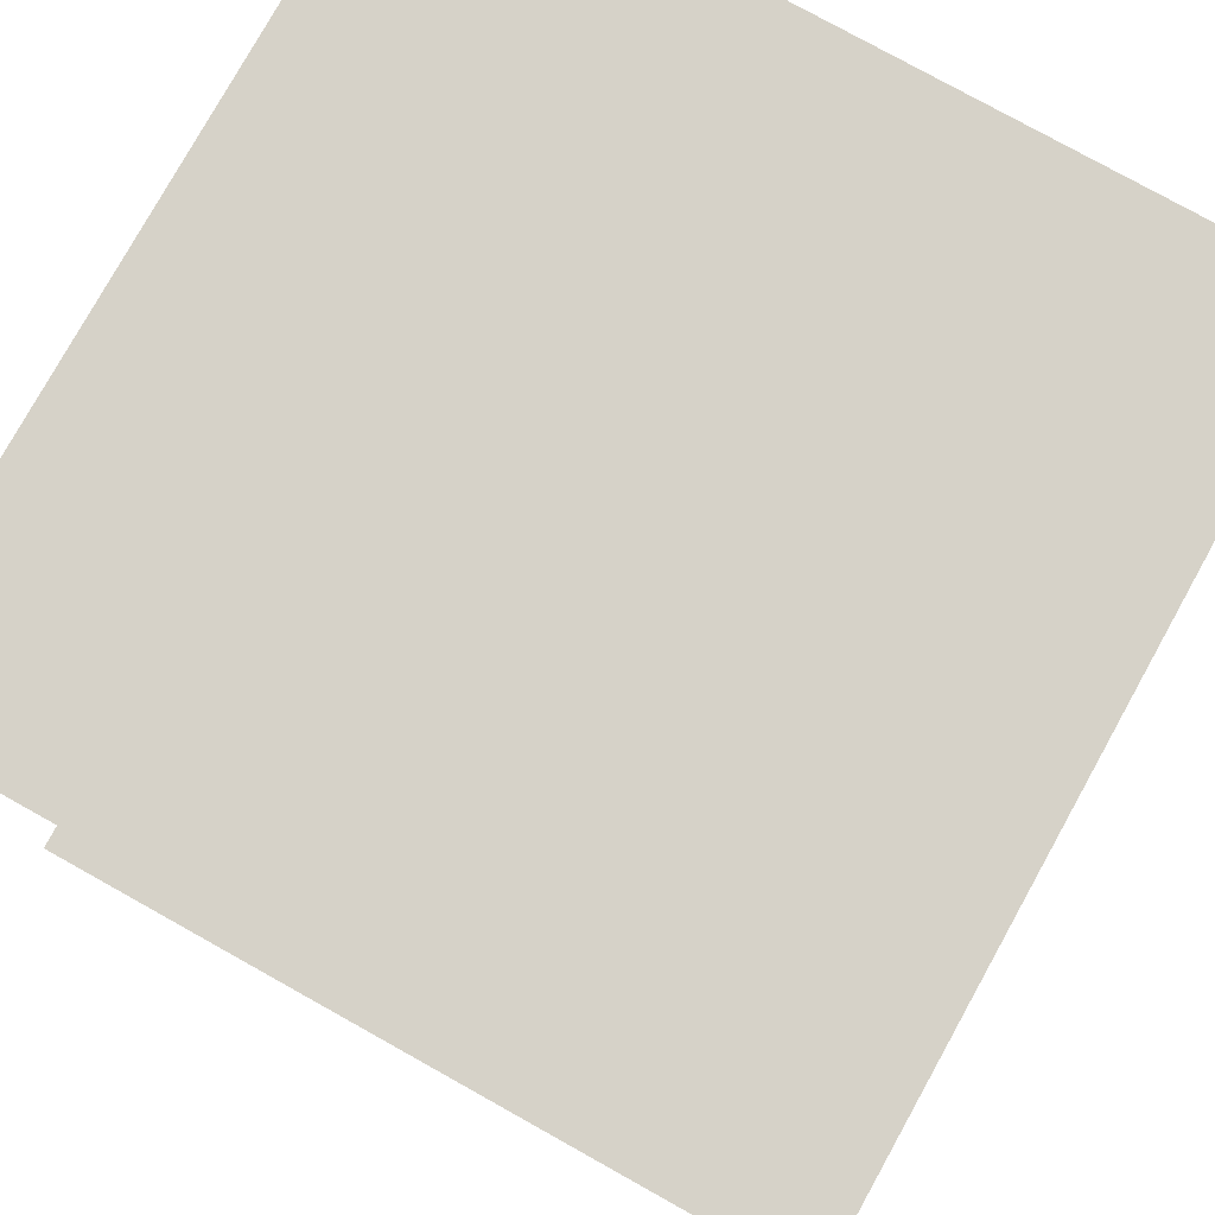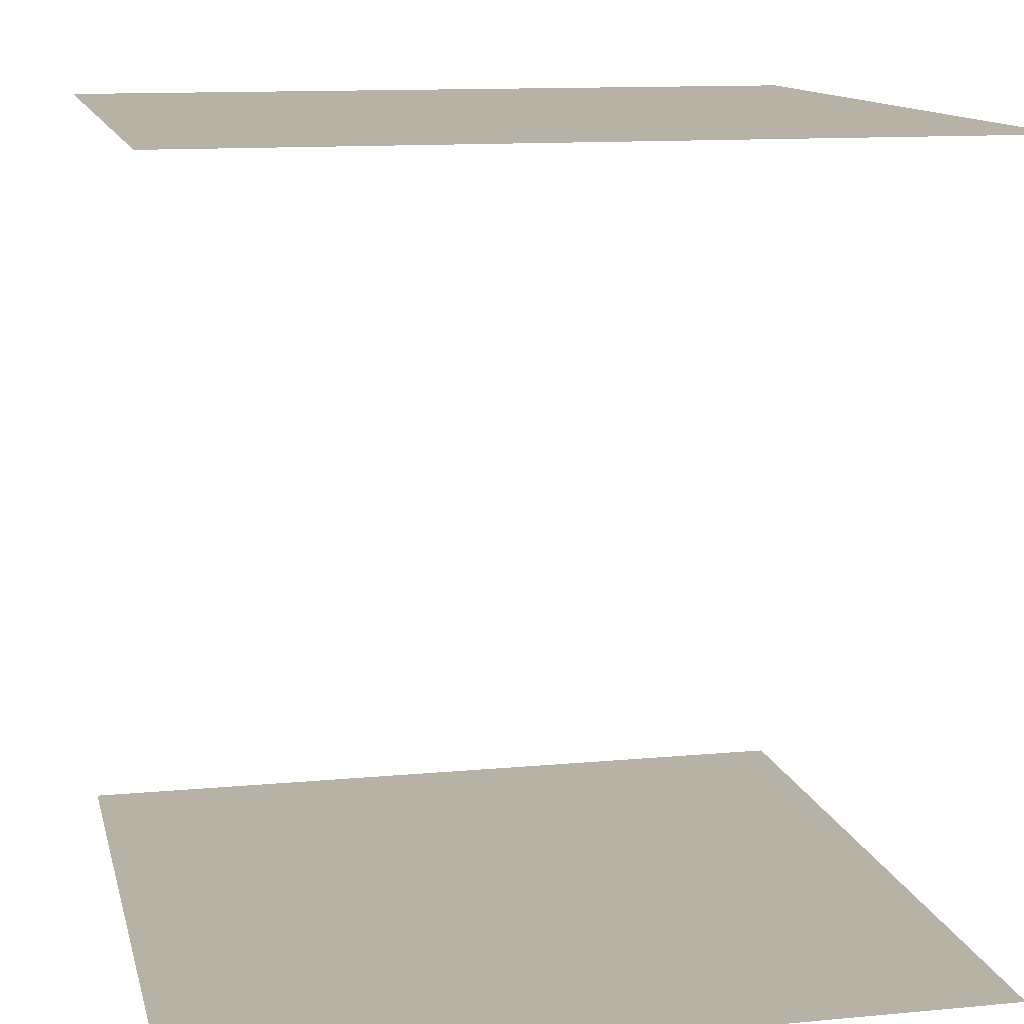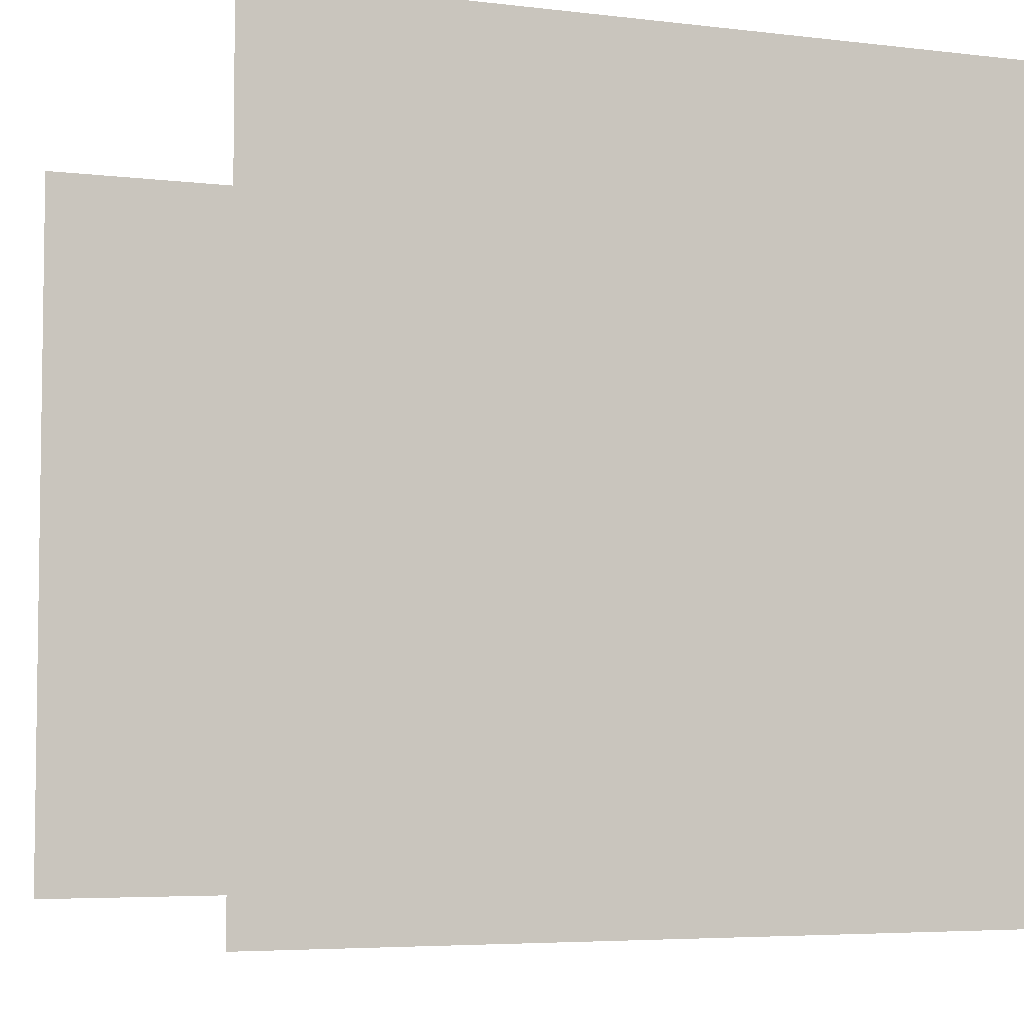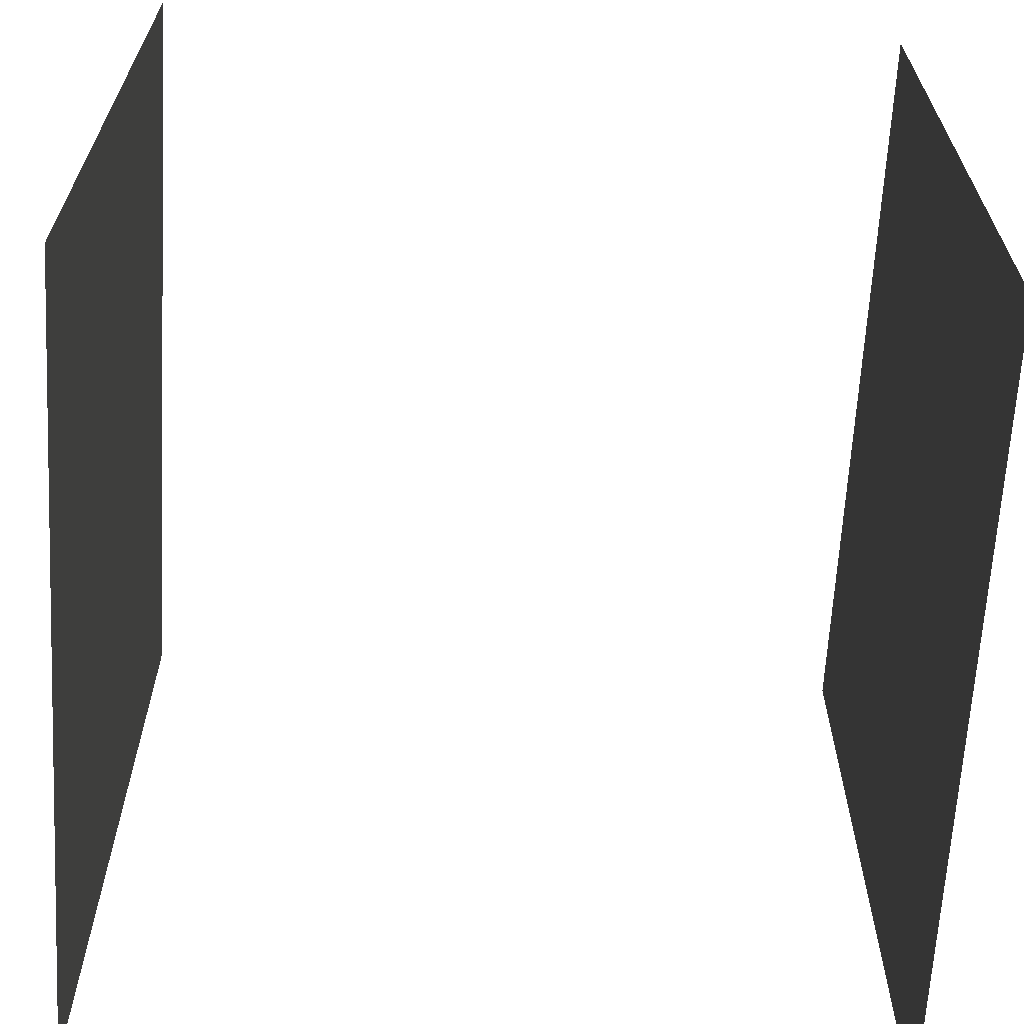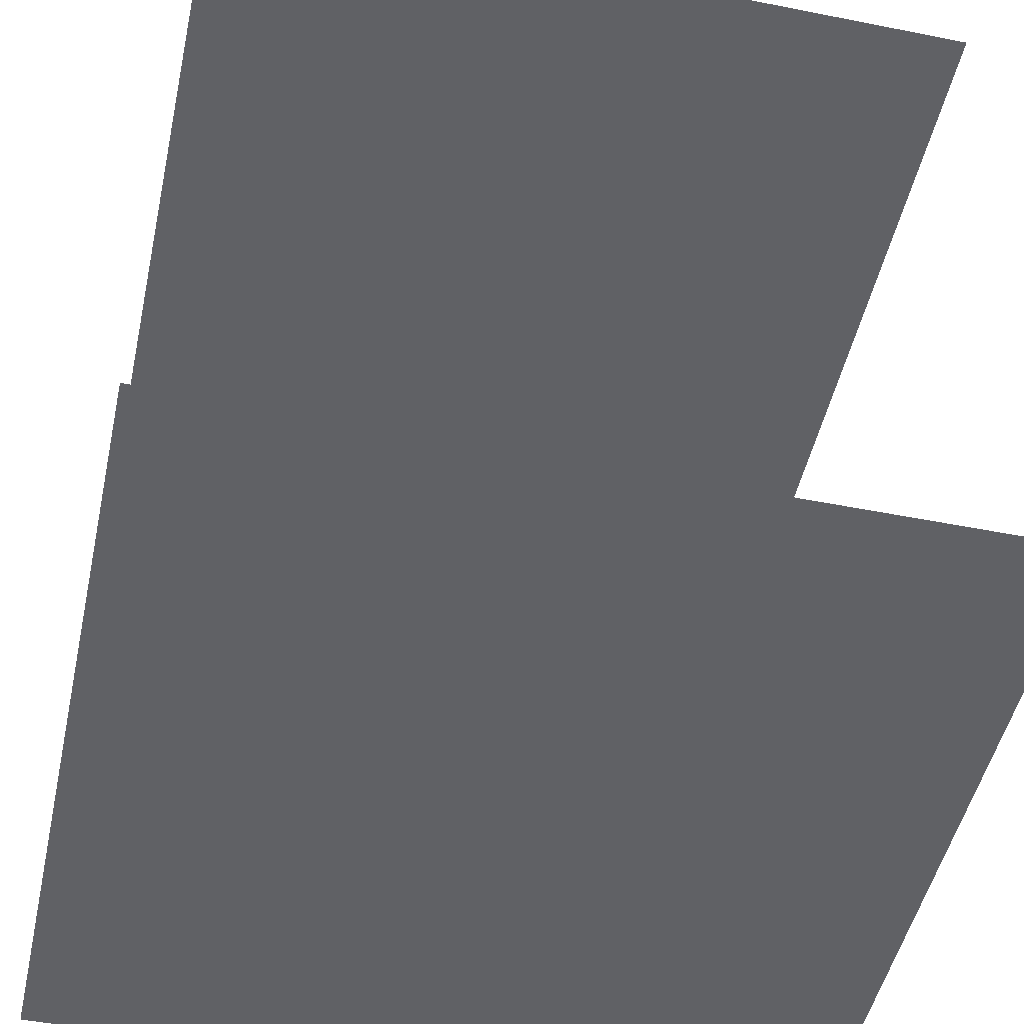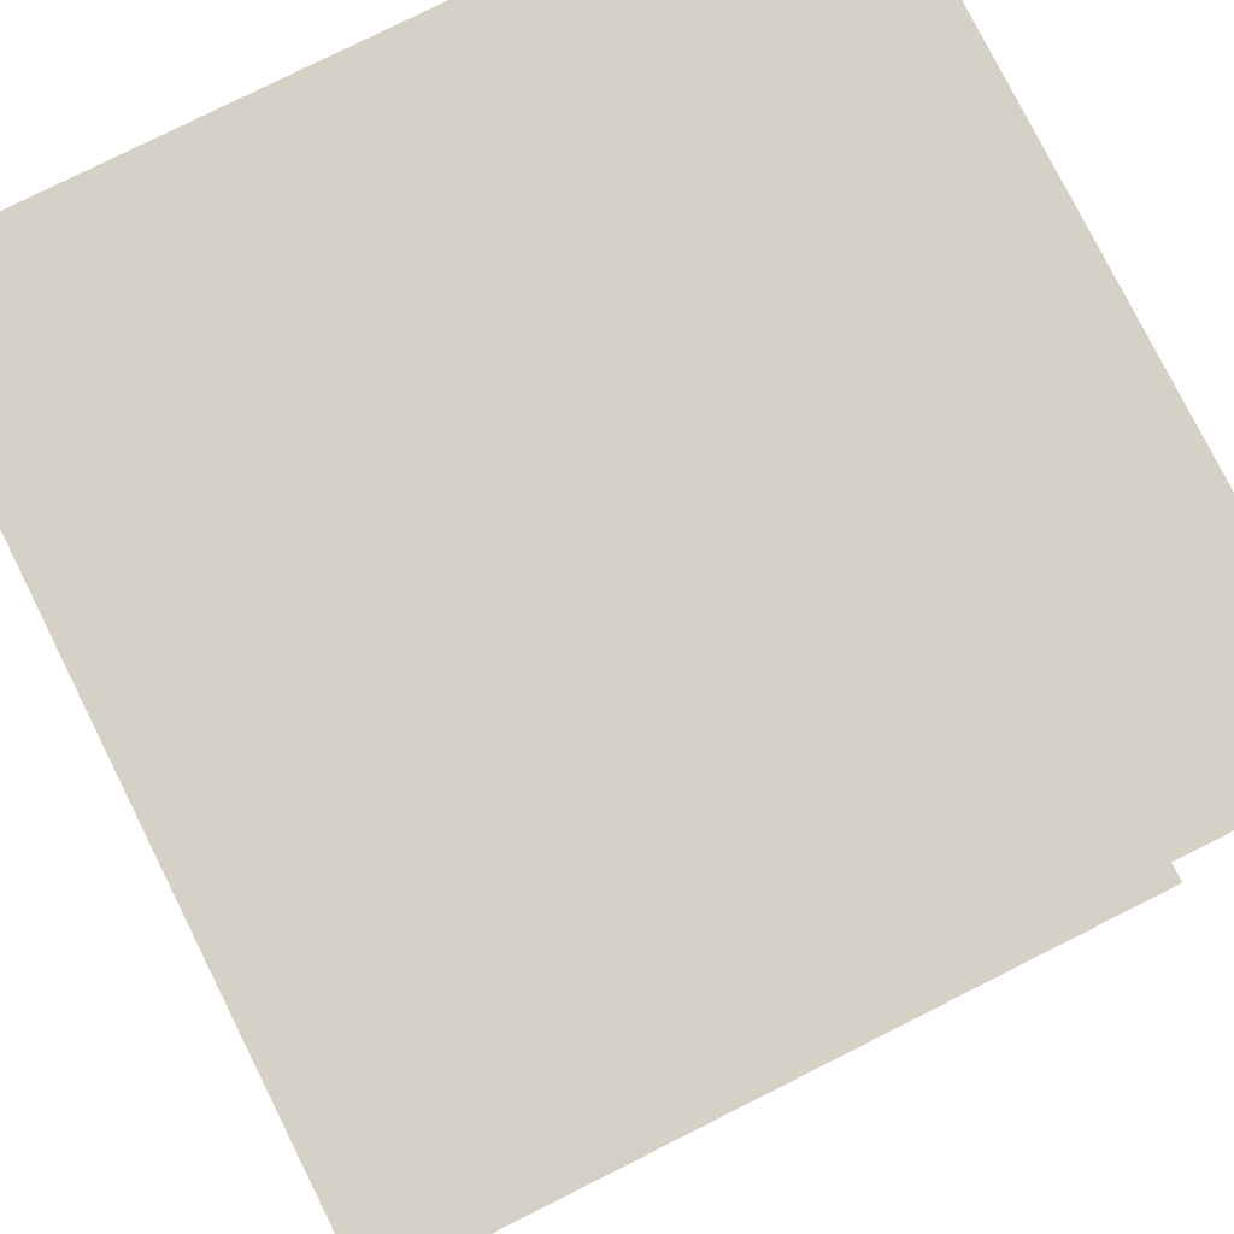
<metadata>
{"format":"obj","ext":"obj","renderer":"f3d","projection":"perspective","resolution":1024,"background":"white","views":[{"elev":78.4,"azim":29.1,"up":"+Z"},{"elev":12.2,"azim":-102.6,"up":"+Z"},{"elev":-5.1,"azim":158.9,"up":"+Y"},{"elev":-65.3,"azim":-93.3,"up":"+Y"},{"elev":-49.3,"azim":-102.4,"up":"+Z"},{"elev":78.9,"azim":-116.6,"up":"+Z"}]}
</metadata>
<code>
o item/cube_part_
v -40 24 64
v 40 24 64
v 40 40 64
v -40 40 64
v -40 8 64
v 40 8 64
v -40 -8 64
v 40 -8 64
v -40 -24 64
v 40 -24 64
v -40 -40 64
v 40 -40 64
v -40 -24 -64
v 40 -24 -64
v 40 -40 -64
v -40 -40 -64
v -40 -8 -64
v 40 -8 -64
v -40 8 -64
v 40 8 -64
v -40 24 -64
v 40 24 -64
v -40 40 -64
v 40 40 -64
v -4 -1 -64
v -26 21 -64
v -17 28 -64
v -4 30 -64
v 8 28 -64
v 19 21 -64
v 26 9 -64
v 28 -1 -64
v 26 -15 -64
v 19 -25 -64
v 0 1 64
v -21 23 64
v -28 14 64
v -30 1 64
v -28 -10 64
v -21 -21 64
v -9 -28 64
v 0 -30 64
v 14 -28 64
v 24 -21 64
v -44 -44 -64
v -44 44 -64
v 44 44 -64
v 44 -44 -64
v 48 -48 -64
v -48 -48 -64
v -48 48 -64
v 48 48 -64
v 64 -64 -64
v -64 -64 -64
v -64 64 -64
v 64 64 -64
v 44 -44 64
v 44 44 64
v -44 44 64
v -44 -44 64
v -48 -48 64
v 48 -48 64
v 48 48 64
v -48 48 64
v -64 -64 64
v 64 -64 64
v 64 64 64
v -64 64 64
v -62 62 -64
v -53 53 -64
v -53 -53 -64
v -62 -62 -64
v -63 63 -64
v 63 63 -64
v 62 62 -64
v 53 53 -64
v -52 52 -64
v -52 -52 -64
v 52 -52 -64
v 53 -53 -64
v 62 -62 -64
v -63 -63 -64
v 63 -63 -64
v 52 52 -64
v -60 -52 -64
v -58 -50 -64
v -56 -52 -64
v -58 -54 -64
v -60 -39 -64
v -58 -37 -64
v -56 -39 -64
v -58 -41 -64
v -60 -26 -64
v -58 -24 -64
v -56 -26 -64
v -58 -28 -64
v -60 -13 -64
v -58 -11 -64
v -56 -13 -64
v -58 -15 -64
v -60 -1 -64
v -58 1 -64
v -56 -1 -64
v -58 -3 -64
v -60 12 -64
v -58 14 -64
v -56 12 -64
v -58 10 -64
v -60 25 -64
v -58 27 -64
v -56 25 -64
v -58 23 -64
v -60 38 -64
v -58 40 -64
v -56 38 -64
v -58 36 -64
v -60 50 -64
v -58 52 -64
v -56 50 -64
v -58 48 -64
v 51 -60 -64
v 49 -58 -64
v 51 -56 -64
v 53 -58 -64
v 38 -60 -64
v 36 -58 -64
v 38 -56 -64
v 40 -58 -64
v 25 -60 -64
v 23 -58 -64
v 25 -56 -64
v 27 -58 -64
v 12 -60 -64
v 10 -58 -64
v 12 -56 -64
v 14 -58 -64
v 0 -60 -64
v -2 -58 -64
v 0 -56 -64
v 2 -58 -64
v -13 -60 -64
v -15 -58 -64
v -13 -56 -64
v -11 -58 -64
v -26 -60 -64
v -28 -58 -64
v -26 -56 -64
v -24 -58 -64
v -39 -60 -64
v -41 -58 -64
v -39 -56 -64
v -37 -58 -64
v -51 -60 -64
v -53 -58 -64
v -51 -56 -64
v -49 -58 -64
v 56 -52 -64
v 58 -50 -64
v 60 -52 -64
v 58 -54 -64
v 56 -39 -64
v 58 -37 -64
v 60 -39 -64
v 58 -41 -64
v 56 -26 -64
v 58 -24 -64
v 60 -26 -64
v 58 -28 -64
v 56 -13 -64
v 58 -11 -64
v 60 -13 -64
v 58 -15 -64
v 56 -1 -64
v 58 1 -64
v 60 -1 -64
v 58 -3 -64
v 56 12 -64
v 58 14 -64
v 60 12 -64
v 58 10 -64
v 56 25 -64
v 58 27 -64
v 60 25 -64
v 58 23 -64
v 56 38 -64
v 58 40 -64
v 60 38 -64
v 58 36 -64
v 56 50 -64
v 58 52 -64
v 60 50 -64
v 58 48 -64
v 51 56 -64
v 49 58 -64
v 51 60 -64
v 53 58 -64
v 38 56 -64
v 36 58 -64
v 38 60 -64
v 40 58 -64
v 25 56 -64
v 23 58 -64
v 25 60 -64
v 27 58 -64
v 12 56 -64
v 10 58 -64
v 12 60 -64
v 14 58 -64
v 0 56 -64
v -2 58 -64
v 0 60 -64
v 2 58 -64
v -13 56 -64
v -15 58 -64
v -13 60 -64
v -11 58 -64
v -26 56 -64
v -28 58 -64
v -26 60 -64
v -24 58 -64
v -39 56 -64
v -41 58 -64
v -39 60 -64
v -37 58 -64
v -51 56 -64
v -53 58 -64
v -51 60 -64
v -49 58 -64
v -62 -62 64
v -53 -53 64
v -53 53 64
v -62 62 64
v -63 -63 64
v 63 -63 64
v 62 -62 64
v 53 -53 64
v -52 -52 64
v -52 52 64
v 52 52 64
v 53 53 64
v 62 62 64
v -63 63 64
v 63 63 64
v 52 -52 64
v -60 52 64
v -58 50 64
v -56 52 64
v -58 54 64
v -60 39 64
v -58 37 64
v -56 39 64
v -58 41 64
v -60 26 64
v -58 24 64
v -56 26 64
v -58 28 64
v -60 13 64
v -58 11 64
v -56 13 64
v -58 15 64
v -60 1 64
v -58 -1 64
v -56 1 64
v -58 3 64
v -60 -12 64
v -58 -14 64
v -56 -12 64
v -58 -10 64
v -60 -25 64
v -58 -27 64
v -56 -25 64
v -58 -23 64
v -60 -38 64
v -58 -40 64
v -56 -38 64
v -58 -36 64
v -60 -50 64
v -58 -52 64
v -56 -50 64
v -58 -48 64
v 51 60 64
v 49 58 64
v 51 56 64
v 53 58 64
v 38 60 64
v 36 58 64
v 38 56 64
v 40 58 64
v 25 60 64
v 23 58 64
v 25 56 64
v 27 58 64
v 12 60 64
v 10 58 64
v 12 56 64
v 14 58 64
v 0 60 64
v -2 58 64
v 0 56 64
v 2 58 64
v -13 60 64
v -15 58 64
v -13 56 64
v -11 58 64
v -26 60 64
v -28 58 64
v -26 56 64
v -24 58 64
v -39 60 64
v -41 58 64
v -39 56 64
v -37 58 64
v -51 60 64
v -53 58 64
v -51 56 64
v -49 58 64
v 56 52 64
v 58 50 64
v 60 52 64
v 58 54 64
v 56 39 64
v 58 37 64
v 60 39 64
v 58 41 64
v 56 26 64
v 58 24 64
v 60 26 64
v 58 28 64
v 56 13 64
v 58 11 64
v 60 13 64
v 58 15 64
v 56 1 64
v 58 -1 64
v 60 1 64
v 58 3 64
v 56 -12 64
v 58 -14 64
v 60 -12 64
v 58 -10 64
v 56 -25 64
v 58 -27 64
v 60 -25 64
v 58 -23 64
v 56 -38 64
v 58 -40 64
v 60 -38 64
v 58 -36 64
v 56 -50 64
v 58 -52 64
v 60 -50 64
v 58 -48 64
v 51 -56 64
v 49 -58 64
v 51 -60 64
v 53 -58 64
v 38 -56 64
v 36 -58 64
v 38 -60 64
v 40 -58 64
v 25 -56 64
v 23 -58 64
v 25 -60 64
v 27 -58 64
v 12 -56 64
v 10 -58 64
v 12 -60 64
v 14 -58 64
v 0 -56 64
v -2 -58 64
v 0 -60 64
v 2 -58 64
v -13 -56 64
v -15 -58 64
v -13 -60 64
v -11 -58 64
v -26 -56 64
v -28 -58 64
v -26 -60 64
v -24 -58 64
v -39 -56 64
v -41 -58 64
v -39 -60 64
v -37 -58 64
v -51 -56 64
v -53 -58 64
v -51 -60 64
v -49 -58 64
v -25 -36 -64
v -25 -32 -64
v 29 -36 -64
v -37 -38 -64
v -37 -31 -64
v -31 -31 -64
v -30 -37 -64
v -36 -25 -64
v -33 30 -64
v -32 -26 -64
v 31 23 -64
v 34 25 -64
v 35 -29 -64
v 29 28 -64
v 27 35 -64
v 32 37 -64
v 35 30 -64
v 22 38 -64
v 22 35 -64
v -26 37 -64
v 25 -36 64
v 25 -32 64
v -29 -36 64
v 37 -38 64
v 37 -31 64
v 31 -31 64
v 30 -37 64
v 36 -25 64
v 33 30 64
v 32 -26 64
v -31 23 64
v -34 25 64
v -35 -29 64
v -29 28 64
v -27 35 64
v -32 37 64
v -35 30 64
v -22 38 64
v -22 35 64
v 26 37 64
v -40 24 64
v -40 24 64
v -40 24 64
v -40 24 64
v -40 24 64
v -40 24 64
v -40 24 64
v -40 24 64
v -40 24 64
v -40 24 64
v -40 24 64
v -40 24 64
v -40 24 64
v -40 24 64
v -40 24 64
v -40 24 64
f 1 2 3
f 1 3 4
f 5 6 2
f 5 2 1
f 7 8 6
f 7 6 5
f 7 9 10
f 7 10 8
f 11 12 10
f 11 10 9
f 13 14 15
f 13 15 16
f 17 18 14
f 17 14 13
f 19 20 18
f 19 18 17
f 19 21 22
f 19 22 20
f 23 24 22
f 23 22 21
f 25 26 27
f 25 27 28
f 25 28 29
f 25 29 30
f 25 30 31
f 25 31 32
f 25 32 33
f 25 33 34
f 35 36 37
f 35 37 38
f 35 38 39
f 35 39 40
f 35 40 41
f 35 41 42
f 35 42 43
f 35 43 44
f 45 46 47
f 45 47 48
f 45 48 49
f 45 49 50
f 45 50 46
f 46 50 51
f 46 51 47
f 47 51 52
f 47 52 48
f 48 52 49
f 49 52 53
f 49 53 54
f 49 54 50
f 50 54 55
f 50 55 51
f 51 55 52
f 52 55 56
f 52 56 53
f 57 58 59
f 57 59 60
f 57 60 61
f 57 61 62
f 57 62 58
f 58 62 63
f 58 63 59
f 59 63 64
f 59 64 60
f 60 64 61
f 61 64 65
f 61 65 66
f 61 66 62
f 62 66 67
f 62 67 63
f 63 67 64
f 64 67 68
f 64 68 65
f 69 70 71
f 69 71 72
f 69 72 73
f 69 73 74
f 69 74 75
f 69 75 70
f 70 75 76
f 70 76 77
f 70 77 78
f 70 78 71
f 71 78 79
f 71 79 80
f 71 80 72
f 72 80 81
f 72 81 82
f 72 82 73
f 81 80 76
f 81 76 75
f 81 75 83
f 81 83 82
f 80 79 84
f 80 84 76
f 76 84 77
f 85 86 87
f 85 87 88
f 89 90 91
f 89 91 92
f 93 94 95
f 93 95 96
f 97 98 99
f 97 99 100
f 101 102 103
f 101 103 104
f 105 106 107
f 105 107 108
f 109 110 111
f 109 111 112
f 113 114 115
f 113 115 116
f 117 118 119
f 117 119 120
f 121 122 123
f 121 123 124
f 125 126 127
f 125 127 128
f 129 130 131
f 129 131 132
f 133 134 135
f 133 135 136
f 137 138 139
f 137 139 140
f 141 142 143
f 141 143 144
f 145 146 147
f 145 147 148
f 149 150 151
f 149 151 152
f 153 154 155
f 153 155 156
f 157 158 159
f 157 159 160
f 161 162 163
f 161 163 164
f 165 166 167
f 165 167 168
f 169 170 171
f 169 171 172
f 173 174 175
f 173 175 176
f 177 178 179
f 177 179 180
f 181 182 183
f 181 183 184
f 185 186 187
f 185 187 188
f 189 190 191
f 189 191 192
f 193 194 195
f 193 195 196
f 197 198 199
f 197 199 200
f 201 202 203
f 201 203 204
f 205 206 207
f 205 207 208
f 209 210 211
f 209 211 212
f 213 214 215
f 213 215 216
f 217 218 219
f 217 219 220
f 221 222 223
f 221 223 224
f 225 226 227
f 225 227 228
f 83 75 74
f 229 230 231
f 229 231 232
f 229 232 233
f 229 233 234
f 229 234 235
f 229 235 230
f 230 235 236
f 230 236 237
f 230 237 238
f 230 238 231
f 231 238 239
f 231 239 240
f 231 240 232
f 232 240 241
f 232 241 242
f 232 242 233
f 241 240 236
f 241 236 235
f 241 235 243
f 241 243 242
f 240 239 244
f 240 244 236
f 236 244 237
f 245 246 247
f 245 247 248
f 249 250 251
f 249 251 252
f 253 254 255
f 253 255 256
f 257 258 259
f 257 259 260
f 261 262 263
f 261 263 264
f 265 266 267
f 265 267 268
f 269 270 271
f 269 271 272
f 273 274 275
f 273 275 276
f 277 278 279
f 277 279 280
f 281 282 283
f 281 283 284
f 285 286 287
f 285 287 288
f 289 290 291
f 289 291 292
f 293 294 295
f 293 295 296
f 297 298 299
f 297 299 300
f 301 302 303
f 301 303 304
f 305 306 307
f 305 307 308
f 309 310 311
f 309 311 312
f 313 314 315
f 313 315 316
f 317 318 319
f 317 319 320
f 321 322 323
f 321 323 324
f 325 326 327
f 325 327 328
f 329 330 331
f 329 331 332
f 333 334 335
f 333 335 336
f 337 338 339
f 337 339 340
f 341 342 343
f 341 343 344
f 345 346 347
f 345 347 348
f 349 350 351
f 349 351 352
f 353 354 355
f 353 355 356
f 357 358 359
f 357 359 360
f 361 362 363
f 361 363 364
f 365 366 367
f 365 367 368
f 369 370 371
f 369 371 372
f 373 374 375
f 373 375 376
f 377 378 379
f 377 379 380
f 381 382 383
f 381 383 384
f 385 386 387
f 385 387 388
f 243 235 234
f 389 390 391
f 392 393 394
f 392 394 395
f 396 397 398
f 399 400 401
f 402 403 404
f 402 404 405
f 406 407 408
f 409 410 411
f 412 413 414
f 412 414 415
f 416 417 418
f 419 420 421
f 422 423 424
f 422 424 425
f 426 427 428

</code>
